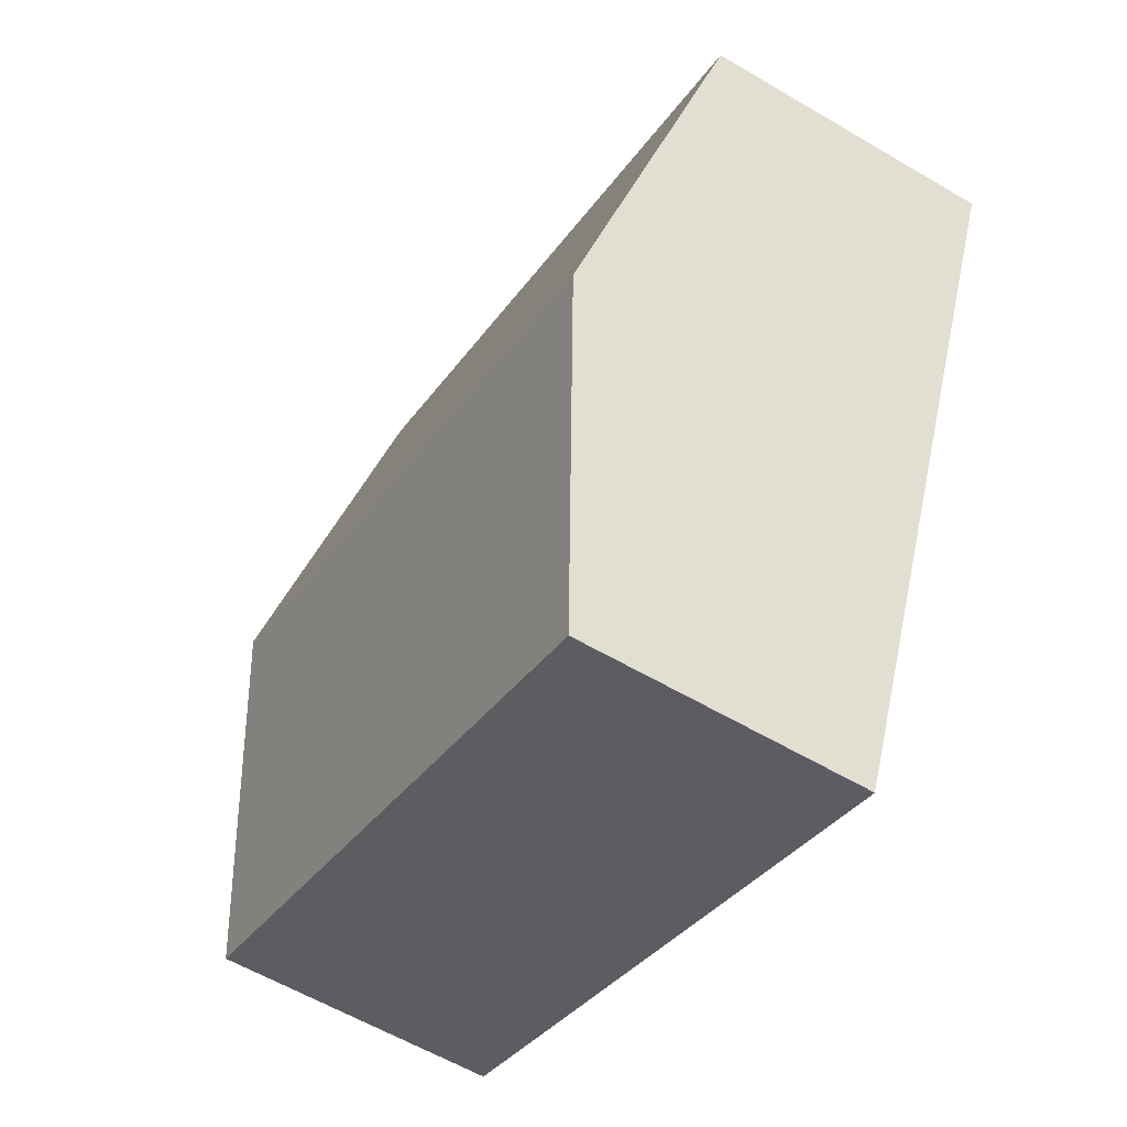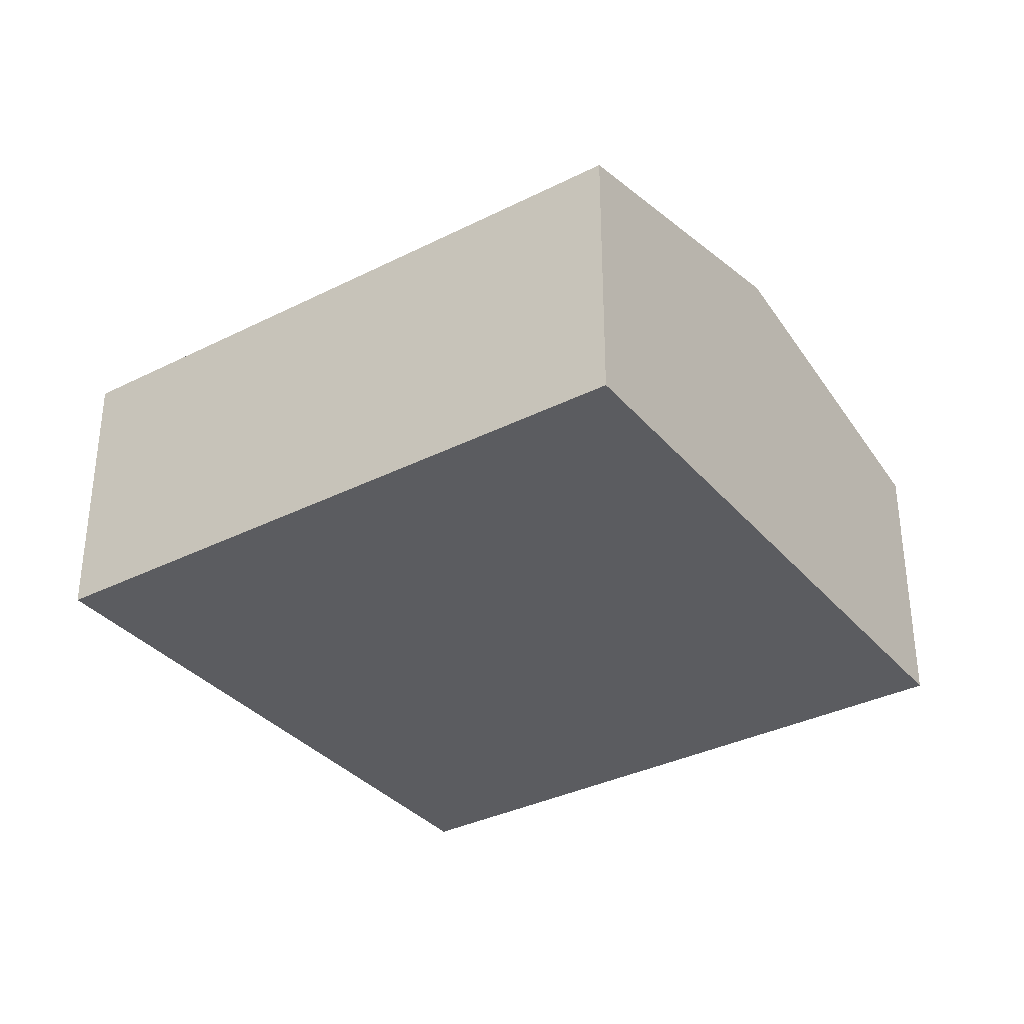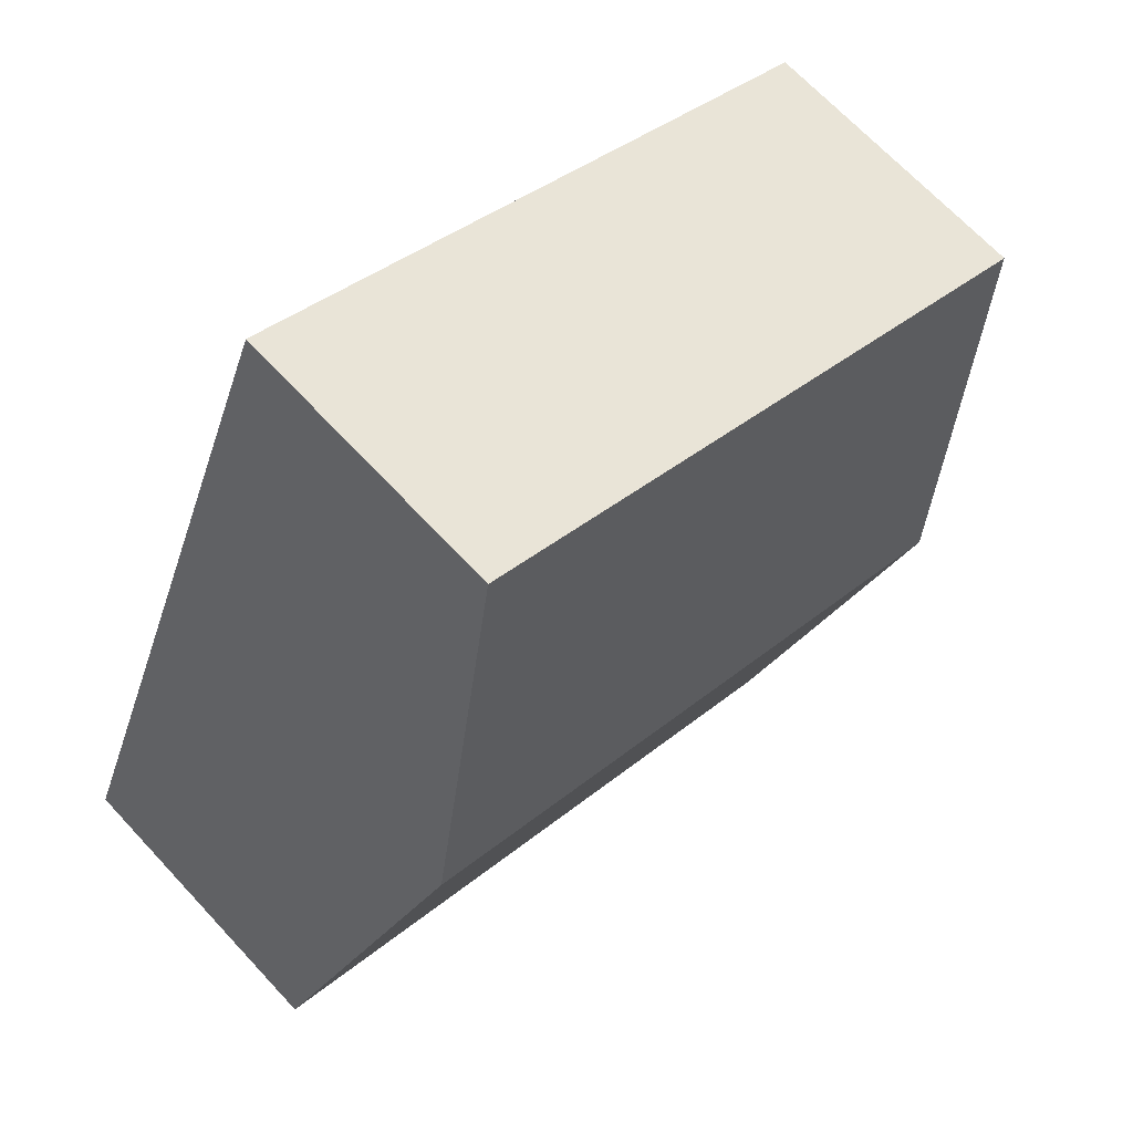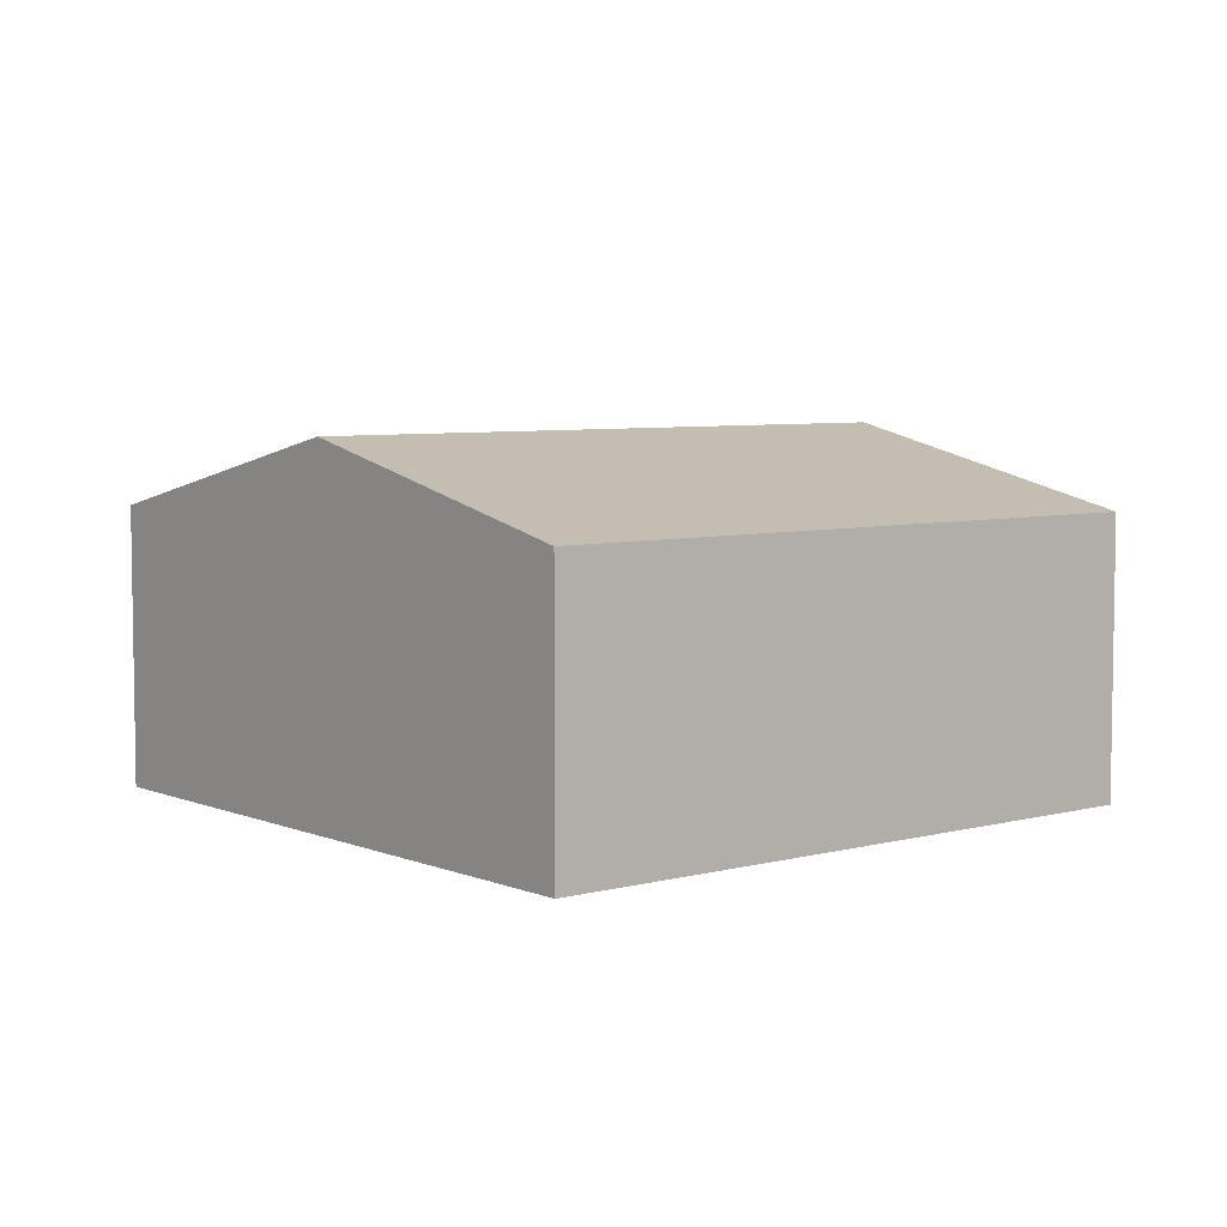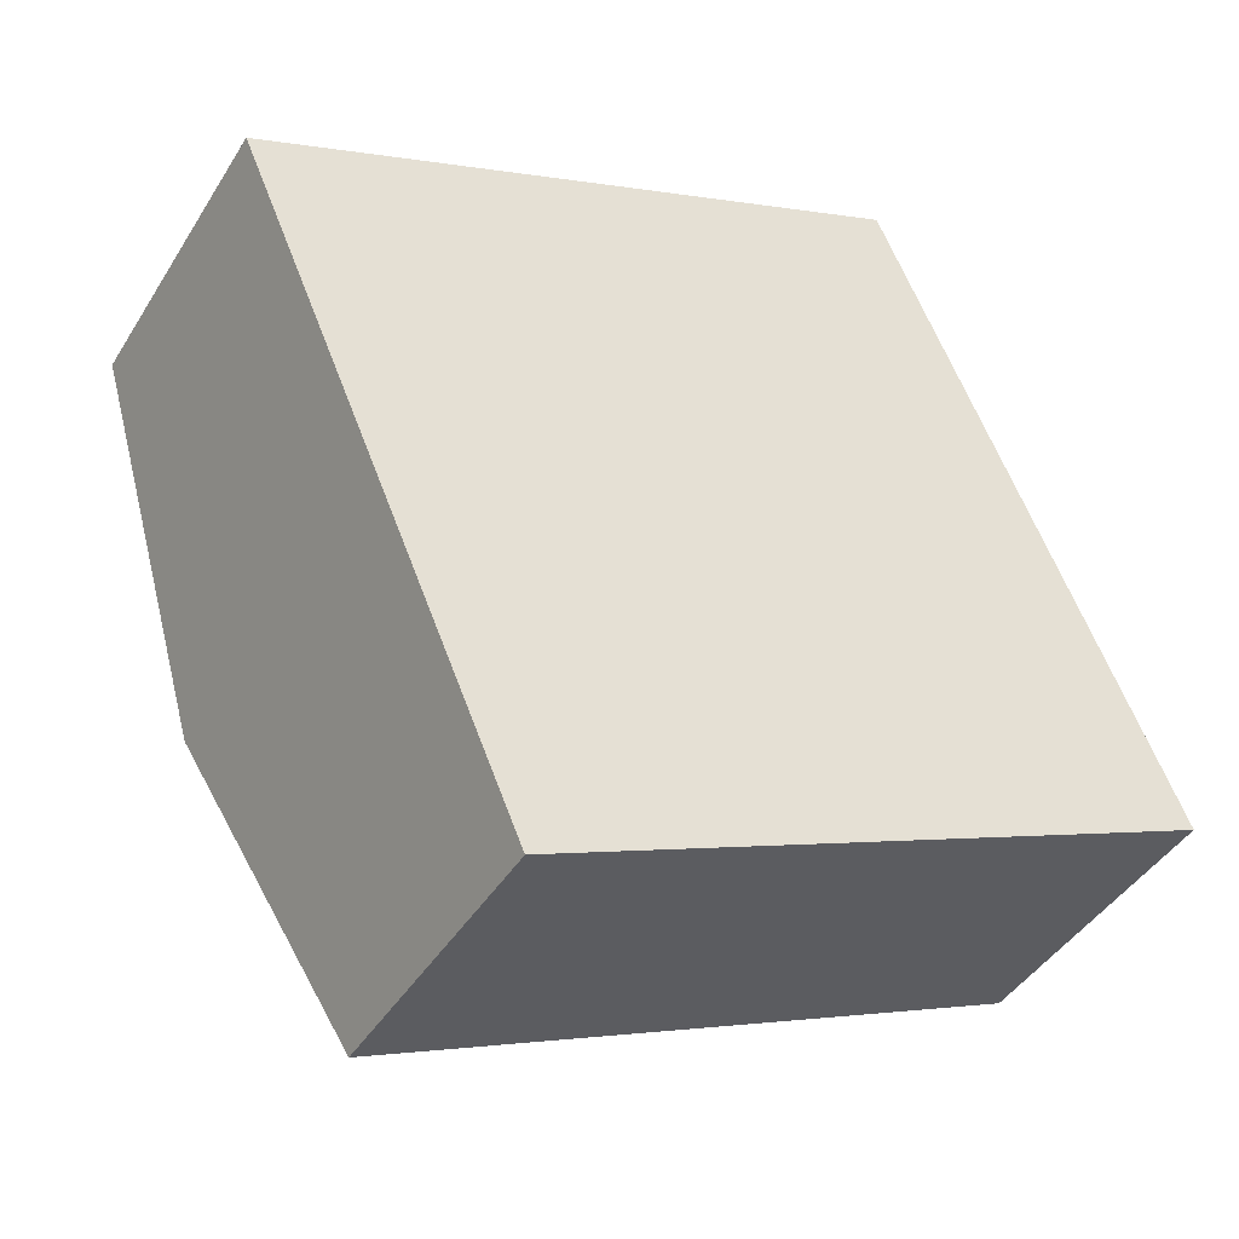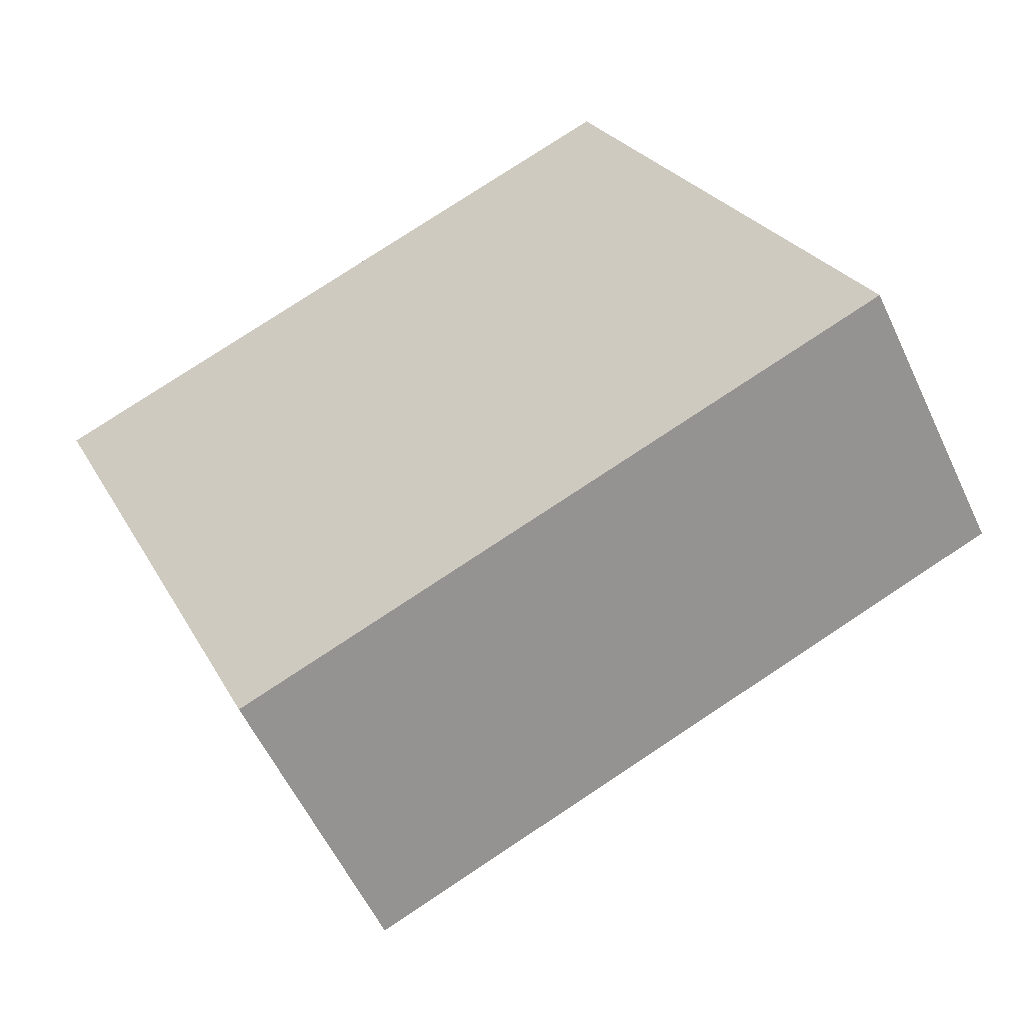
<metadata>
{"format":"obj","ext":"obj","renderer":"f3d","projection":"perspective","resolution":1024,"background":"white","views":[{"elev":-59.1,"azim":-121.3,"up":"+Z"},{"elev":-34.5,"azim":10.9,"up":"+Y"},{"elev":68.0,"azim":137.1,"up":"+Z"},{"elev":5.9,"azim":117.6,"up":"+Y"},{"elev":-42.8,"azim":-29.4,"up":"+Z"},{"elev":-56.8,"azim":24.8,"up":"+Z"}]}
</metadata>
<code>
v  2.495 2.616 -5.815
v  7.01 3.33 -0.434
v  8.258 2.616 -3.341
v  1.248 3.33 -2.908
v  0 2.616 1.602e-16
v  5.762 2.616 2.473
v  5.762 -1.514e-16 2.473
v  7.01 2.657e-17 -0.434
v  8.258 2.046e-16 -3.341
v  2.495 3.561e-16 -5.815
v  1.248 1.781e-16 -2.908
v  0 0 0
g defaultobject
f 1 2 3
f 2 1 4
f 5 2 4
f 2 5 6
f 7 2 6
f 2 7 8
f 2 8 3
f 3 8 9
f 9 1 3
f 1 9 10
f 10 4 1
f 4 10 11
f 4 11 5
f 5 11 12
f 12 6 5
f 6 12 7
f 8 10 9
f 10 8 7
f 10 7 11
f 11 7 12

</code>
